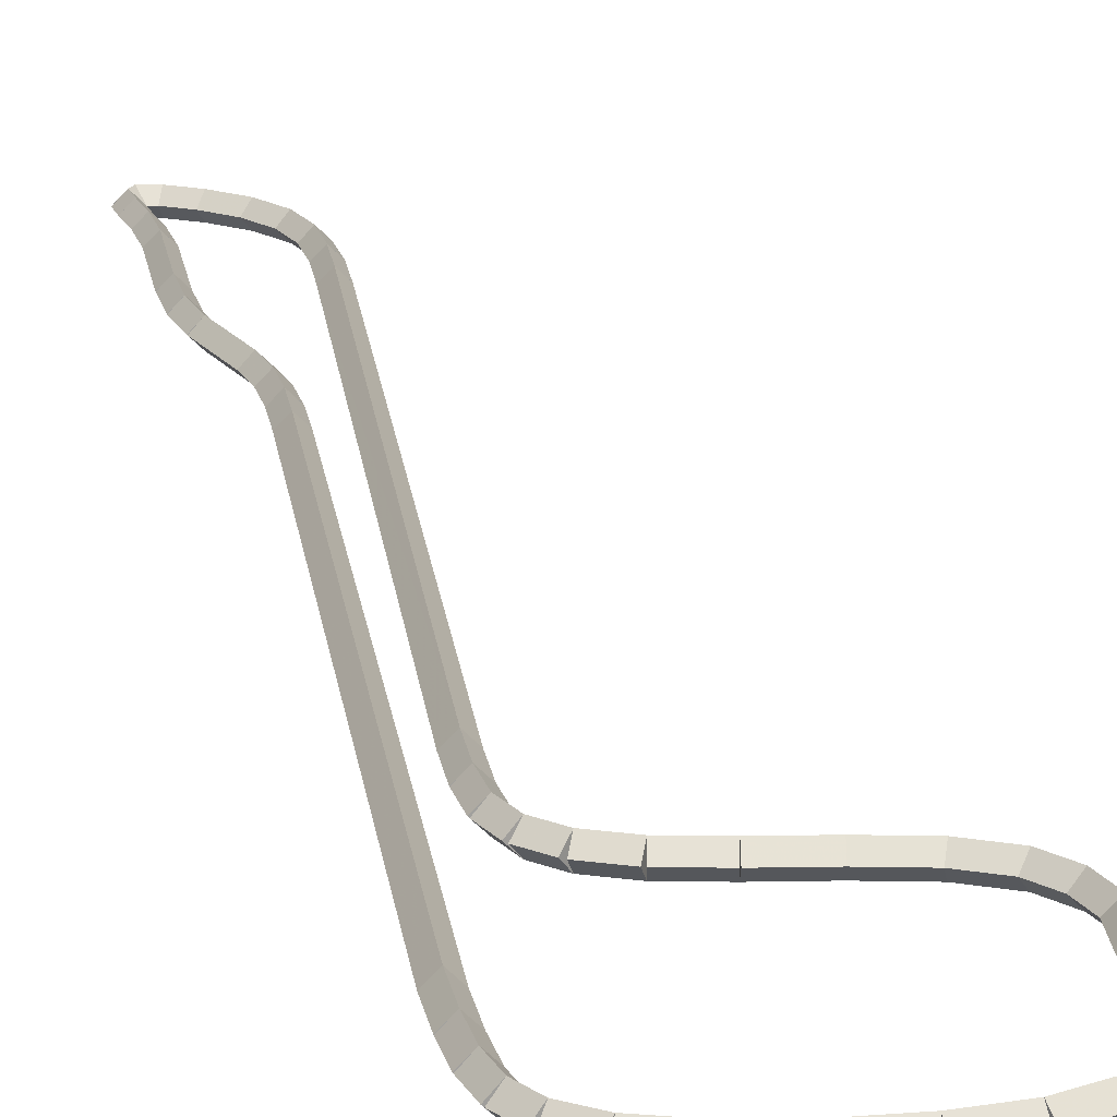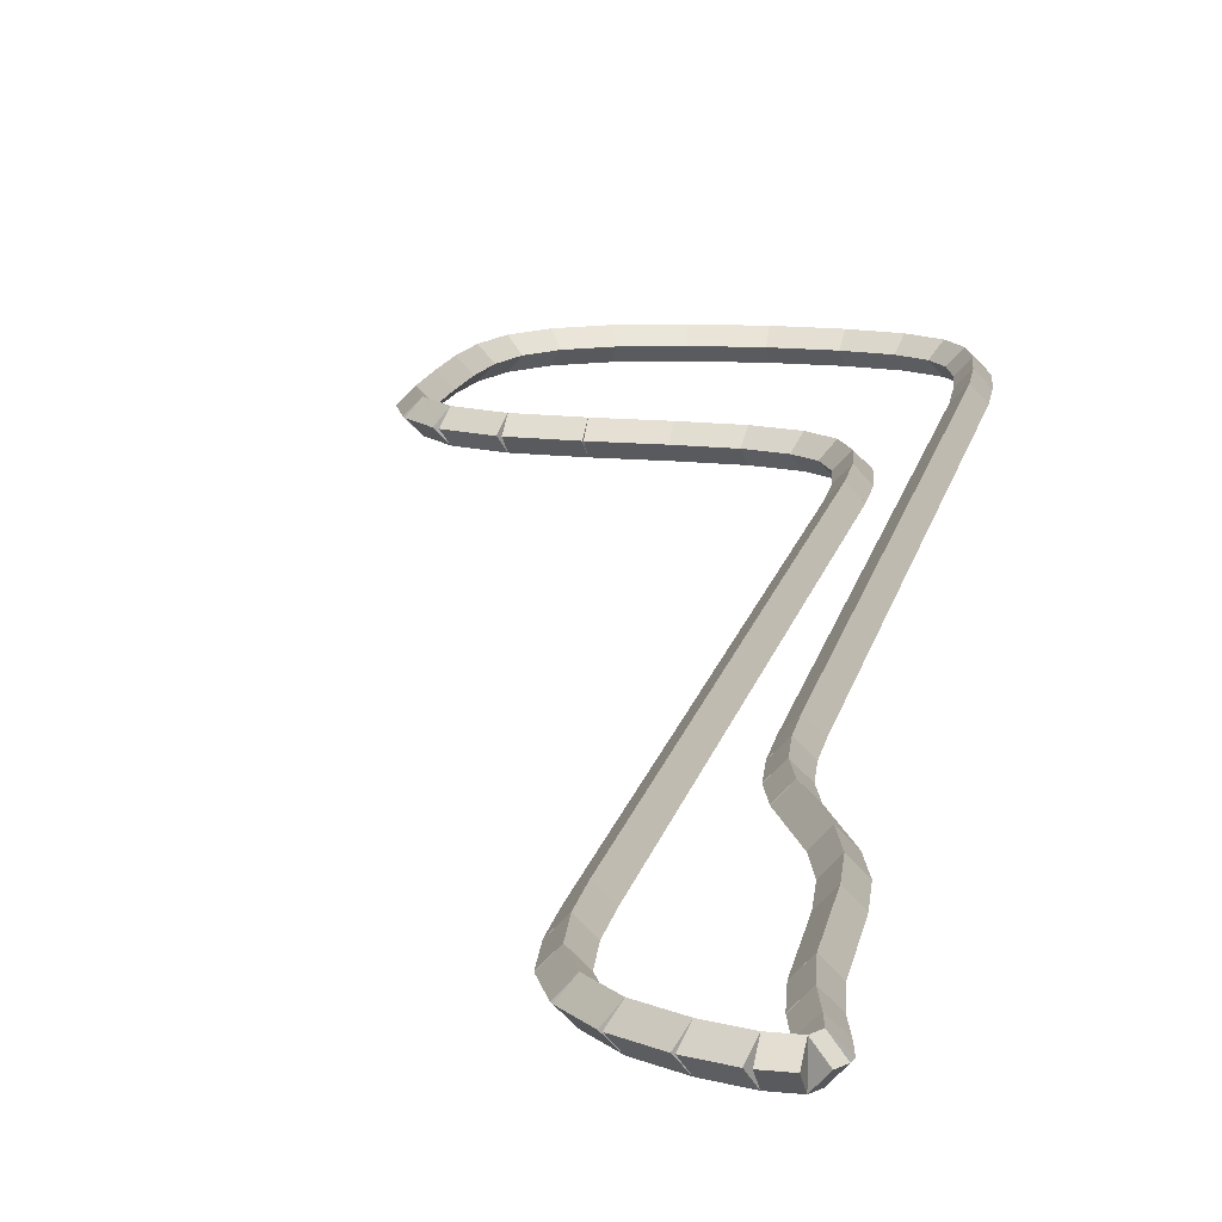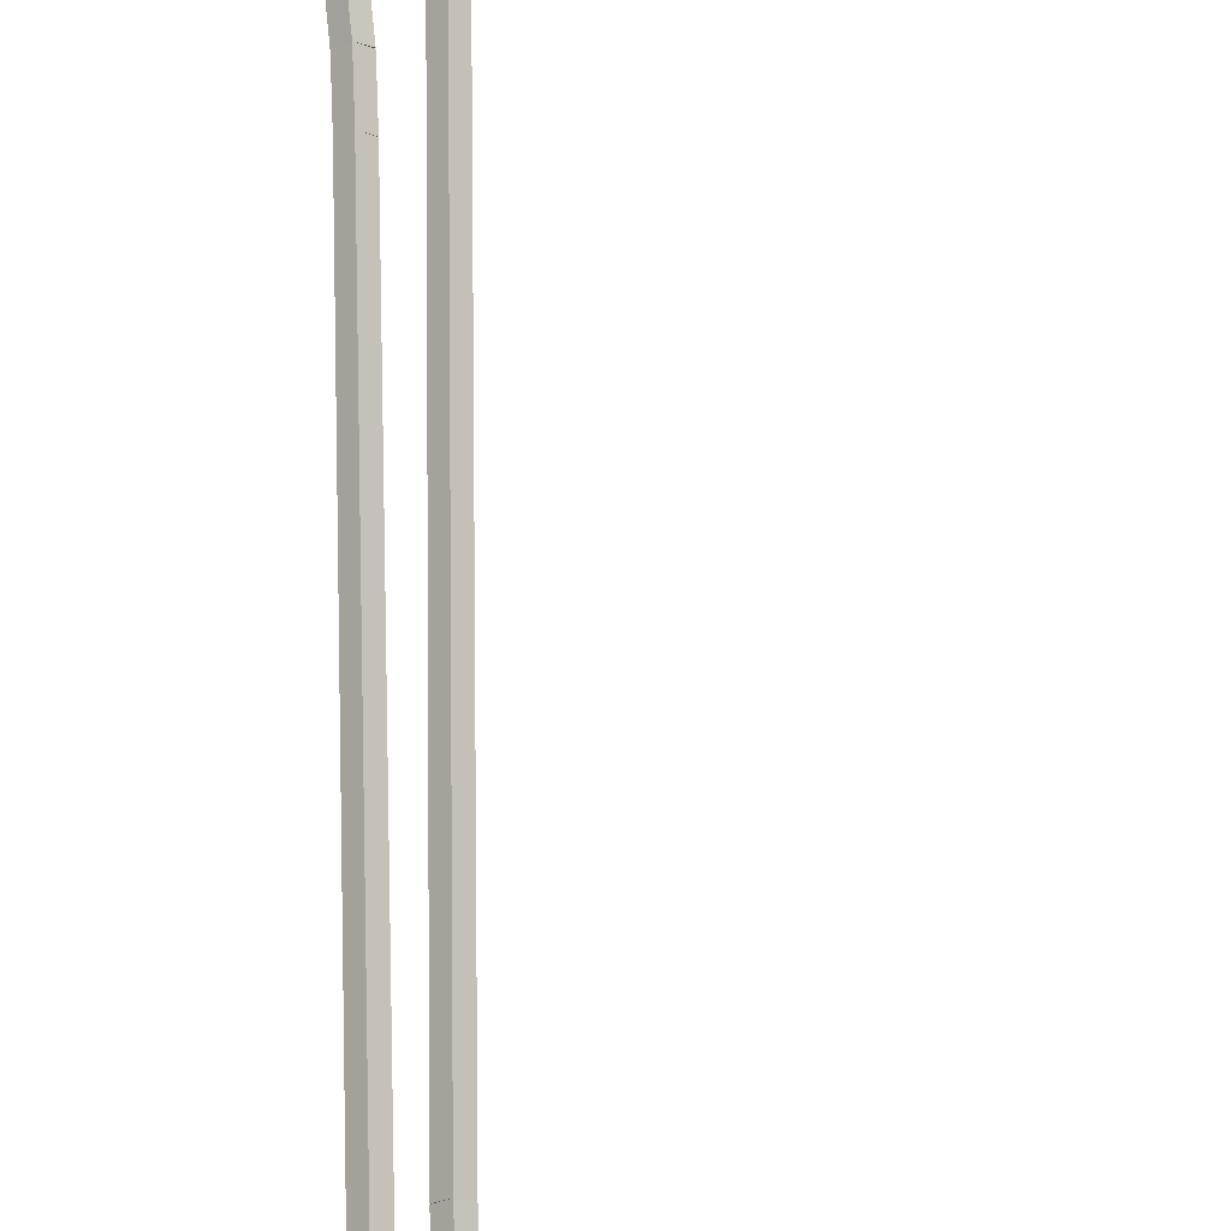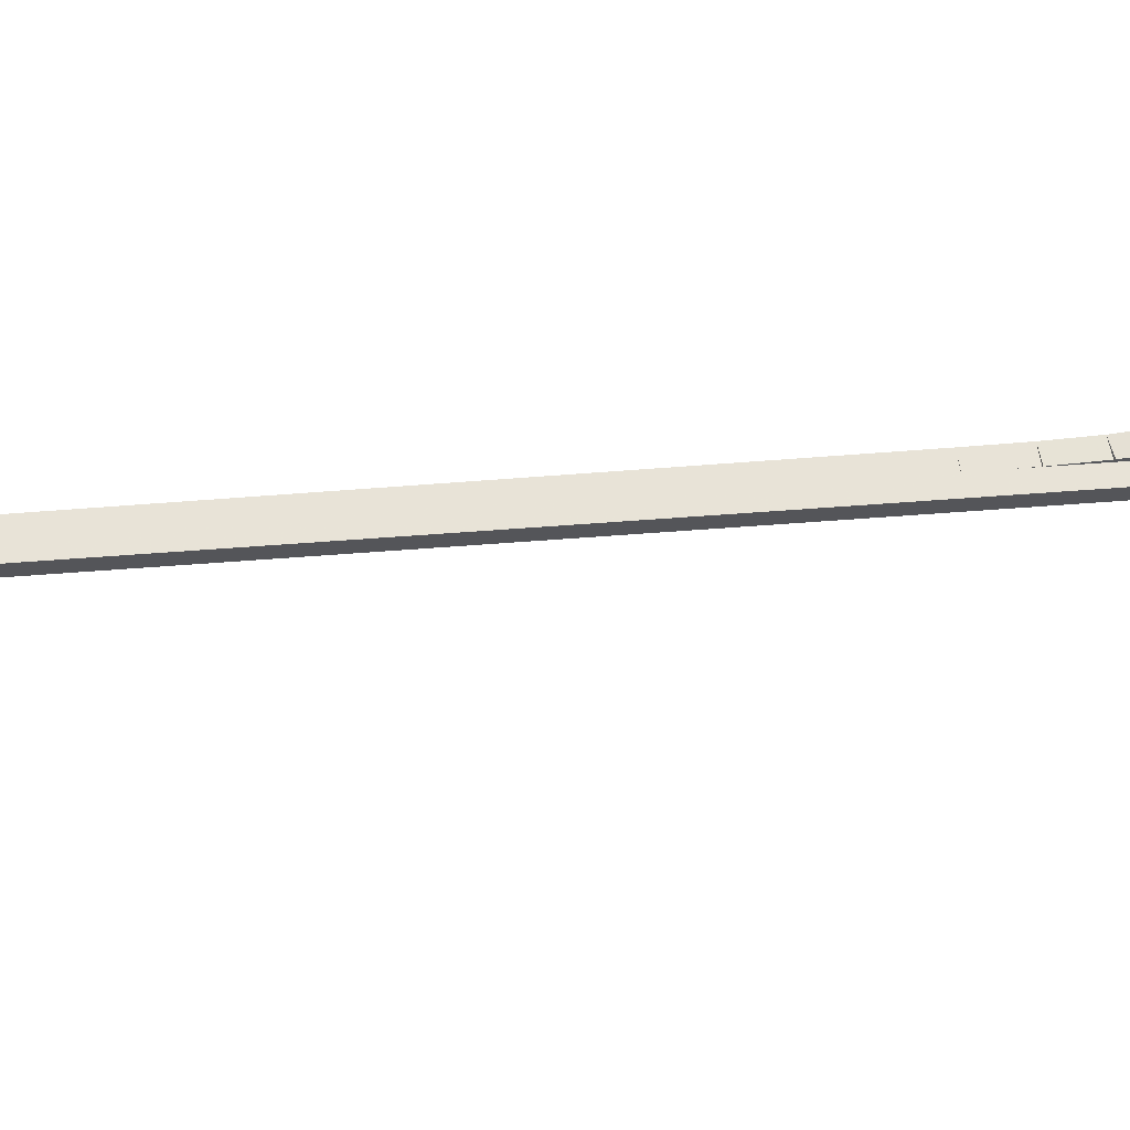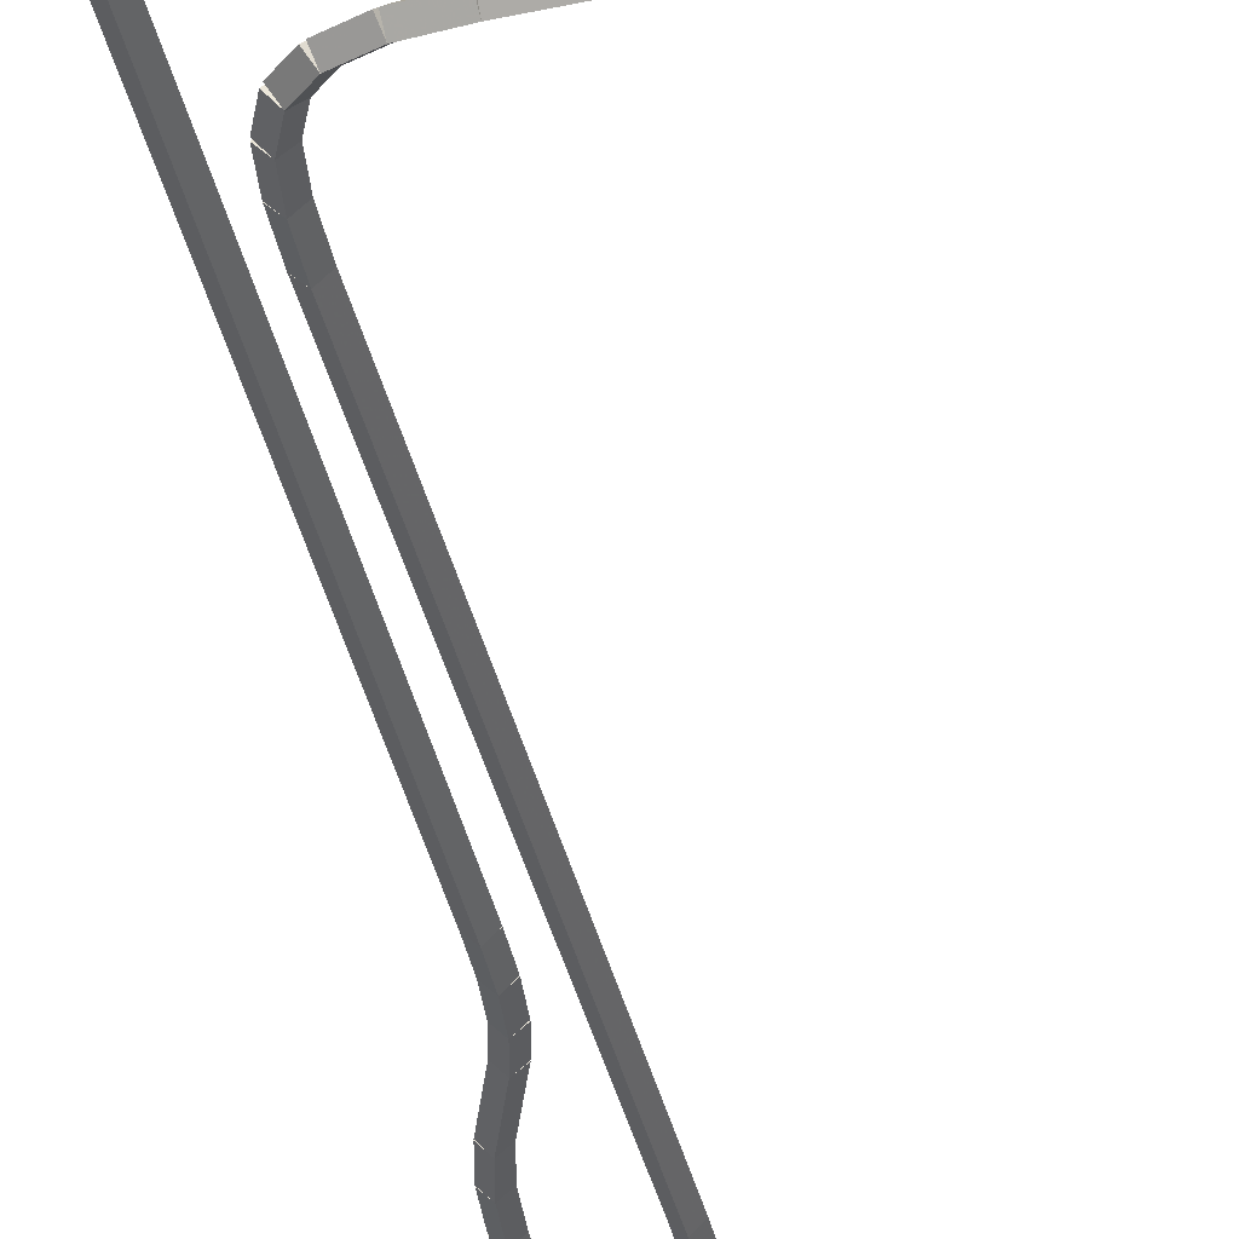
<metadata>
{"format":"obj","ext":"obj","renderer":"f3d","projection":"perspective","resolution":1024,"background":"white","views":[{"elev":18.2,"azim":-6.6,"up":"+Z"},{"elev":12.1,"azim":-171.5,"up":"+Z"},{"elev":71.9,"azim":-1.1,"up":"+Z"},{"elev":17.8,"azim":76.8,"up":"+Z"},{"elev":-35.9,"azim":11.5,"up":"+Z"}]}
</metadata>
<code>
g name
v 36.74 17.68 20.4
v 36.54 17.69 20.2
v 36.74 17.68 20
v 36.94 17.68 20.2
v 36.78 18.62 20.4
v 36.58 18.62 20.2
v 36.78 18.62 20
v 36.98 18.61 20.2
f 1 2 3 4
f 6 2 1 5
f 5 1 4 8
f 6 5 8 7
f 8 4 3 7
f 7 3 2 6
g name
v 36.69 16.82 20.4
v 36.49 16.83 20.2
v 36.69 16.82 20
v 36.88 16.81 20.2
v 36.74 17.68 20.4
v 36.54 17.7 20.2
v 36.74 17.68 20
v 36.94 17.67 20.2
f 9 10 11 12
f 14 10 9 13
f 13 9 12 16
f 14 13 16 15
f 16 12 11 15
f 15 11 10 14
g name
v 36.58 16.08 20.4
v 36.38 16.11 20.2
v 36.58 16.08 20
v 36.78 16.05 20.2
v 36.69 16.82 20.4
v 36.49 16.85 20.2
v 36.69 16.82 20
v 36.88 16.79 20.2
f 17 18 19 20
f 22 18 17 21
f 21 17 20 24
f 22 21 24 23
f 24 20 19 23
f 23 19 18 22
g name
v 36.36 15.47 20.4
v 36.18 15.53 20.2
v 36.36 15.47 20
v 36.55 15.4 20.2
v 36.58 16.08 20.4
v 36.39 16.14 20.2
v 36.58 16.08 20
v 36.77 16.01 20.2
f 25 26 27 28
f 30 26 25 29
f 29 25 28 32
f 30 29 32 31
f 32 28 27 31
f 31 27 26 30
g name
v 35.97 15.01 20.4
v 35.82 15.14 20.2
v 35.97 15.01 20
v 36.12 14.88 20.2
v 36.36 15.47 20.4
v 36.21 15.6 20.2
v 36.36 15.47 20
v 36.52 15.34 20.2
f 33 34 35 36
f 38 34 33 37
f 37 33 36 40
f 38 37 40 39
f 40 36 35 39
f 39 35 34 38
g name
v 35.36 14.69 20.4
v 35.27 14.87 20.2
v 35.36 14.69 20
v 35.45 14.51 20.2
v 35.97 15.01 20.4
v 35.88 15.18 20.2
v 35.97 15.01 20
v 36.06 14.83 20.2
f 41 42 43 44
f 46 42 41 45
f 45 41 44 48
f 46 45 48 47
f 48 44 43 47
f 47 43 42 46
g name
v 34.57 14.53 20.4
v 34.53 14.73 20.2
v 34.57 14.53 20
v 34.61 14.33 20.2
v 35.36 14.69 20.4
v 35.32 14.89 20.2
v 35.36 14.69 20
v 35.4 14.49 20.2
f 49 50 51 52
f 54 50 49 53
f 53 49 52 56
f 54 53 56 55
f 56 52 51 55
f 55 51 50 54
g name
v 33.7 14.49 20.4
v 33.7 14.69 20.2
v 33.7 14.49 20
v 33.71 14.29 20.2
v 34.57 14.53 20.4
v 34.56 14.73 20.2
v 34.57 14.53 20
v 34.58 14.33 20.2
f 57 58 59 60
f 62 58 57 61
f 61 57 60 64
f 62 61 64 63
f 64 60 59 63
f 63 59 58 62
g name
v 32.88 14.58 20.4
v 32.91 14.78 20.2
v 32.88 14.58 20
v 32.86 14.38 20.2
v 33.7 14.49 20.4
v 33.73 14.69 20.2
v 33.7 14.49 20
v 33.68 14.29 20.2
f 65 66 67 68
f 70 66 65 69
f 69 65 68 72
f 70 69 72 71
f 72 68 67 71
f 71 67 66 70
g name
v 32.23 14.77 20.4
v 32.29 14.96 20.2
v 32.23 14.77 20
v 32.18 14.57 20.2
v 32.88 14.58 20.4
v 32.94 14.77 20.2
v 32.88 14.58 20
v 32.83 14.39 20.2
f 73 74 75 76
f 78 74 73 77
f 77 73 76 80
f 78 77 80 79
f 80 76 75 79
f 79 75 74 78
g name
v 31.78 15.09 20.4
v 31.9 15.25 20.2
v 31.78 15.09 20
v 31.67 14.93 20.2
v 32.23 14.77 20.4
v 32.35 14.93 20.2
v 32.23 14.77 20
v 32.12 14.6 20.2
f 81 82 83 84
f 86 82 81 85
f 85 81 84 88
f 86 85 88 87
f 88 84 83 87
f 87 83 82 86
g name
v 31.53 15.53 20.4
v 31.7 15.63 20.2
v 31.53 15.53 20
v 31.35 15.42 20.2
v 31.78 15.09 20.4
v 31.96 15.19 20.2
v 31.78 15.09 20
v 31.61 14.99 20.2
f 89 90 91 92
f 94 90 89 93
f 93 89 92 96
f 94 93 96 95
f 96 92 91 95
f 95 91 90 94
g name
v 31.38 16.12 20.4
v 31.58 16.16 20.2
v 31.38 16.12 20
v 31.19 16.07 20.2
v 31.53 15.53 20.4
v 31.72 15.57 20.2
v 31.53 15.53 20
v 31.33 15.48 20.2
f 97 98 99 100
f 102 98 97 101
f 101 97 100 104
f 102 101 104 103
f 104 100 99 103
f 103 99 98 102
g name
v 31.31 16.84 20.4
v 31.51 16.86 20.2
v 31.31 16.84 20
v 31.11 16.82 20.2
v 31.38 16.12 20.4
v 31.58 16.14 20.2
v 31.38 16.12 20
v 31.18 16.1 20.2
f 105 106 107 108
f 110 106 105 109
f 109 105 108 112
f 110 109 112 111
f 112 108 107 111
f 111 107 106 110
g name
v 31.27 17.71 20.4
v 31.47 17.72 20.2
v 31.27 17.71 20
v 31.07 17.7 20.2
v 31.31 16.84 20.4
v 31.51 16.85 20.2
v 31.31 16.84 20
v 31.11 16.83 20.2
f 113 114 115 116
f 118 114 113 117
f 117 113 116 120
f 118 117 120 119
f 120 116 115 119
f 119 115 114 118
g name
v 31.19 32.56 20.4
v 31.39 32.56 20.2
v 31.19 32.56 20
v 30.99 32.56 20.2
v 31.27 17.71 20.4
v 31.47 17.71 20.2
v 31.27 17.71 20
v 31.07 17.71 20.2
f 121 122 123 124
f 126 122 121 125
f 125 121 124 128
f 126 125 128 127
f 128 124 123 127
f 127 123 122 126
g name
v 31.17 33.39 20.4
v 31.37 33.39 20.2
v 31.17 33.39 20
v 30.97 33.38 20.2
v 31.19 32.56 20.4
v 31.39 32.56 20.2
v 31.19 32.56 20
v 30.99 32.55 20.2
f 129 130 131 132
f 134 130 129 133
f 133 129 132 136
f 134 133 136 135
f 136 132 131 135
f 135 131 130 134
g name
v 31.1 34.13 20.4
v 31.3 34.15 20.2
v 31.1 34.13 20
v 30.91 34.11 20.2
v 31.17 33.39 20.4
v 31.37 33.4 20.2
v 31.17 33.39 20
v 30.97 33.37 20.2
f 137 138 139 140
f 142 138 137 141
f 141 137 140 144
f 142 141 144 143
f 144 140 139 143
f 143 139 138 142
g name
v 30.96 34.79 20.4
v 31.16 34.84 20.2
v 30.96 34.79 20
v 30.77 34.75 20.2
v 31.1 34.13 20.4
v 31.3 34.17 20.2
v 31.1 34.13 20
v 30.91 34.09 20.2
f 145 146 147 148
f 150 146 145 149
f 149 145 148 152
f 150 149 152 151
f 152 148 147 151
f 151 147 146 150
g name
v 30.52 36.17 20.4
v 30.71 36.23 20.2
v 30.52 36.17 20
v 30.33 36.11 20.2
v 30.96 34.79 20.4
v 31.15 34.85 20.2
v 30.96 34.79 20
v 30.77 34.73 20.2
f 153 154 155 156
f 158 154 153 157
f 157 153 156 160
f 158 157 160 159
f 160 156 155 159
f 159 155 154 158
g name
v 30.35 36.98 20.4
v 30.55 37.02 20.2
v 30.35 36.98 20
v 30.16 36.94 20.2
v 30.52 36.17 20.4
v 30.72 36.21 20.2
v 30.52 36.17 20
v 30.32 36.13 20.2
f 161 162 163 164
f 166 162 161 165
f 165 161 164 168
f 166 165 168 167
f 168 164 163 167
f 167 163 162 166
g name
v 30.28 37.88 20.4
v 30.48 37.9 20.2
v 30.28 37.88 20
v 30.08 37.86 20.2
v 30.35 36.98 20.4
v 30.55 37 20.2
v 30.35 36.98 20
v 30.15 36.97 20.2
f 169 170 171 172
f 174 170 169 173
f 173 169 172 176
f 174 173 176 175
f 176 172 171 175
f 175 171 170 174
g name
v 30.23 39.73 20.4
v 30.43 39.74 20.2
v 30.23 39.73 20
v 30.03 39.73 20.2
v 30.28 37.88 20.4
v 30.48 37.88 20.2
v 30.28 37.88 20
v 30.08 37.87 20.2
f 177 178 179 180
f 182 178 177 181
f 181 177 180 184
f 182 181 184 183
f 184 180 179 183
f 183 179 178 182
g name
v 30.14 40.54 20.4
v 30.34 40.57 20.2
v 30.14 40.54 20
v 29.94 40.52 20.2
v 30.23 39.73 20.4
v 30.43 39.75 20.2
v 30.23 39.73 20
v 30.03 39.71 20.2
f 185 186 187 188
f 190 186 185 189
f 189 185 188 192
f 190 189 192 191
f 192 188 187 191
f 191 187 186 190
g name
v 30.02 41.17 20.4
v 30.22 41.21 20.2
v 30.02 41.17 20
v 29.82 41.14 20.2
v 30.14 40.54 20.4
v 30.33 40.58 20.2
v 30.14 40.54 20
v 29.94 40.51 20.2
f 193 194 195 196
f 198 194 193 197
f 197 193 196 200
f 198 197 200 199
f 200 196 195 199
f 199 195 194 198
g name
v 29.96 41.59 20.4
v 30.15 41.62 20.2
v 29.96 41.59 20
v 29.76 41.56 20.2
v 30.02 41.17 20.4
v 30.22 41.21 20.2
v 30.02 41.17 20
v 29.82 41.14 20.2
f 201 202 203 204
f 206 202 201 205
f 205 201 204 208
f 206 205 208 207
f 208 204 203 207
f 207 203 202 206
g name
v 30.05 41.76 20.4
v 30.22 41.67 20.2
v 30.05 41.76 20
v 29.87 41.86 20.2
v 29.96 41.59 20.4
v 30.13 41.49 20.2
v 29.96 41.59 20
v 29.78 41.68 20.2
f 209 210 211 212
f 214 210 209 213
f 213 209 212 216
f 214 213 216 215
f 216 212 211 215
f 215 211 210 214
g name
v 30.36 41.72 20.4
v 30.33 41.53 20.2
v 30.36 41.72 20
v 30.38 41.92 20.2
v 30.05 41.76 20.4
v 30.02 41.57 20.2
v 30.05 41.76 20
v 30.07 41.96 20.2
f 217 218 219 220
f 222 218 217 221
f 221 217 220 224
f 222 221 224 223
f 224 220 219 223
f 223 219 218 222
g name
v 30.83 41.47 20.4
v 30.74 41.29 20.2
v 30.83 41.47 20
v 30.93 41.65 20.2
v 30.36 41.72 20.4
v 30.26 41.55 20.2
v 30.36 41.72 20
v 30.45 41.9 20.2
f 225 226 227 228
f 230 226 225 229
f 229 225 228 232
f 230 229 232 231
f 232 228 227 231
f 231 227 226 230
g name
v 31.35 41.04 20.4
v 31.22 40.89 20.2
v 31.35 41.04 20
v 31.47 41.19 20.2
v 30.83 41.47 20.4
v 30.7 41.32 20.2
v 30.83 41.47 20
v 30.96 41.62 20.2
f 233 234 235 236
f 238 234 233 237
f 237 233 236 240
f 238 237 240 239
f 240 236 235 239
f 239 235 234 238
g name
v 31.74 40.46 20.4
v 31.57 40.35 20.2
v 31.74 40.46 20
v 31.9 40.57 20.2
v 31.35 41.04 20.4
v 31.18 40.93 20.2
v 31.35 41.04 20
v 31.51 41.15 20.2
f 241 242 243 244
f 246 242 241 245
f 245 241 244 248
f 246 245 248 247
f 248 244 243 247
f 247 243 242 246
g name
v 31.96 39.75 20.4
v 31.77 39.69 20.2
v 31.96 39.75 20
v 32.15 39.81 20.2
v 31.74 40.46 20.4
v 31.55 40.4 20.2
v 31.74 40.46 20
v 31.93 40.52 20.2
f 249 250 251 252
f 254 250 249 253
f 253 249 252 256
f 254 253 256 255
f 256 252 251 255
f 255 251 250 254
g name
v 32.03 38.91 20.4
v 31.83 38.9 20.2
v 32.03 38.91 20
v 32.23 38.93 20.2
v 31.96 39.75 20.4
v 31.76 39.73 20.2
v 31.96 39.75 20
v 32.16 39.77 20.2
f 257 258 259 260
f 262 258 257 261
f 261 257 260 264
f 262 261 264 263
f 264 260 259 263
f 263 259 258 262
g name
v 32.04 37.98 20.4
v 31.84 37.98 20.2
v 32.04 37.98 20
v 32.24 37.99 20.2
v 32.03 38.91 20.4
v 31.83 38.91 20.2
v 32.03 38.91 20
v 32.23 38.92 20.2
f 265 266 267 268
f 270 266 265 269
f 269 265 268 272
f 270 269 272 271
f 272 268 267 271
f 271 267 266 270
g name
v 31.93 23.04 20.4
v 31.73 23.04 20.2
v 31.93 23.04 20
v 32.13 23.04 20.2
v 32.04 37.98 20.4
v 31.84 37.98 20.2
v 32.04 37.98 20
v 32.24 37.98 20.2
f 273 274 275 276
f 278 274 273 277
f 277 273 276 280
f 278 277 280 279
f 280 276 275 279
f 279 275 274 278
g name
v 31.95 22.16 20.4
v 31.75 22.15 20.2
v 31.95 22.16 20
v 32.15 22.16 20.2
v 31.93 23.04 20.4
v 31.73 23.03 20.2
v 31.93 23.04 20
v 32.13 23.04 20.2
f 281 282 283 284
f 286 282 281 285
f 285 281 284 288
f 286 285 288 287
f 288 284 283 287
f 287 283 282 286
g name
v 32.03 21.44 20.4
v 31.83 21.42 20.2
v 32.03 21.44 20
v 32.23 21.47 20.2
v 31.95 22.16 20.4
v 31.75 22.14 20.2
v 31.95 22.16 20
v 32.15 22.18 20.2
f 289 290 291 292
f 294 290 289 293
f 293 289 292 296
f 294 293 296 295
f 296 292 291 295
f 295 291 290 294
g name
v 32.24 20.9 20.4
v 32.06 20.83 20.2
v 32.24 20.9 20
v 32.43 20.97 20.2
v 32.03 21.44 20.4
v 31.85 21.37 20.2
v 32.03 21.44 20
v 32.22 21.52 20.2
f 297 298 299 300
f 302 298 297 301
f 301 297 300 304
f 302 301 304 303
f 304 300 299 303
f 303 299 298 302
g name
v 32.61 20.53 20.4
v 32.47 20.39 20.2
v 32.61 20.53 20
v 32.75 20.67 20.2
v 32.24 20.9 20.4
v 32.1 20.76 20.2
v 32.24 20.9 20
v 32.38 21.04 20.2
f 305 306 307 308
f 310 306 305 309
f 309 305 308 312
f 310 309 312 311
f 312 308 307 311
f 311 307 306 310
g name
v 33.19 20.3 20.4
v 33.11 20.11 20.2
v 33.19 20.3 20
v 33.26 20.48 20.2
v 32.61 20.53 20.4
v 32.54 20.35 20.2
v 32.61 20.53 20
v 32.69 20.72 20.2
f 313 314 315 316
f 318 314 313 317
f 317 313 316 320
f 318 317 320 319
f 320 316 315 319
f 319 315 314 318
g name
v 33.93 20.19 20.4
v 33.9 20 20.2
v 33.93 20.19 20
v 33.96 20.39 20.2
v 33.19 20.3 20.4
v 33.16 20.1 20.2
v 33.19 20.3 20
v 33.21 20.5 20.2
f 321 322 323 324
f 326 322 321 325
f 325 321 324 328
f 326 325 328 327
f 328 324 323 327
f 327 323 322 326
g name
v 34.79 20.12 20.4
v 34.78 19.93 20.2
v 34.79 20.12 20
v 34.81 20.32 20.2
v 33.93 20.19 20.4
v 33.92 19.99 20.2
v 33.93 20.19 20
v 33.95 20.39 20.2
f 329 330 331 332
f 334 330 329 333
f 333 329 332 336
f 334 333 336 335
f 336 332 331 335
f 335 331 330 334
g name
v 35.61 20 20.4
v 35.58 19.8 20.2
v 35.61 20 20
v 35.64 20.2 20.2
v 34.79 20.12 20.4
v 34.76 19.93 20.2
v 34.79 20.12 20
v 34.82 20.32 20.2
f 337 338 339 340
f 342 338 337 341
f 341 337 340 344
f 342 341 344 343
f 344 340 339 343
f 343 339 338 342
g name
v 36.23 19.7 20.4
v 36.15 19.52 20.2
v 36.23 19.7 20
v 36.32 19.88 20.2
v 35.61 20 20.4
v 35.52 19.82 20.2
v 35.61 20 20
v 35.69 20.18 20.2
f 345 346 347 348
f 350 346 345 349
f 349 345 348 352
f 350 349 352 351
f 352 348 347 351
f 351 347 346 350
g name
v 36.6 19.22 20.4
v 36.44 19.1 20.2
v 36.6 19.22 20
v 36.76 19.34 20.2
v 36.23 19.7 20.4
v 36.07 19.58 20.2
v 36.23 19.7 20
v 36.39 19.82 20.2
f 353 354 355 356
f 358 354 353 357
f 357 353 356 360
f 358 357 360 359
f 360 356 355 359
f 359 355 354 358
g name
v 36.78 18.62 20.4
v 36.59 18.56 20.2
v 36.78 18.62 20
v 36.97 18.67 20.2
v 36.6 19.22 20.4
v 36.41 19.16 20.2
v 36.6 19.22 20
v 36.79 19.28 20.2
f 361 362 363 364
f 366 362 361 365
f 365 361 364 368
f 366 365 368 367
f 368 364 363 367
f 367 363 362 366

</code>
